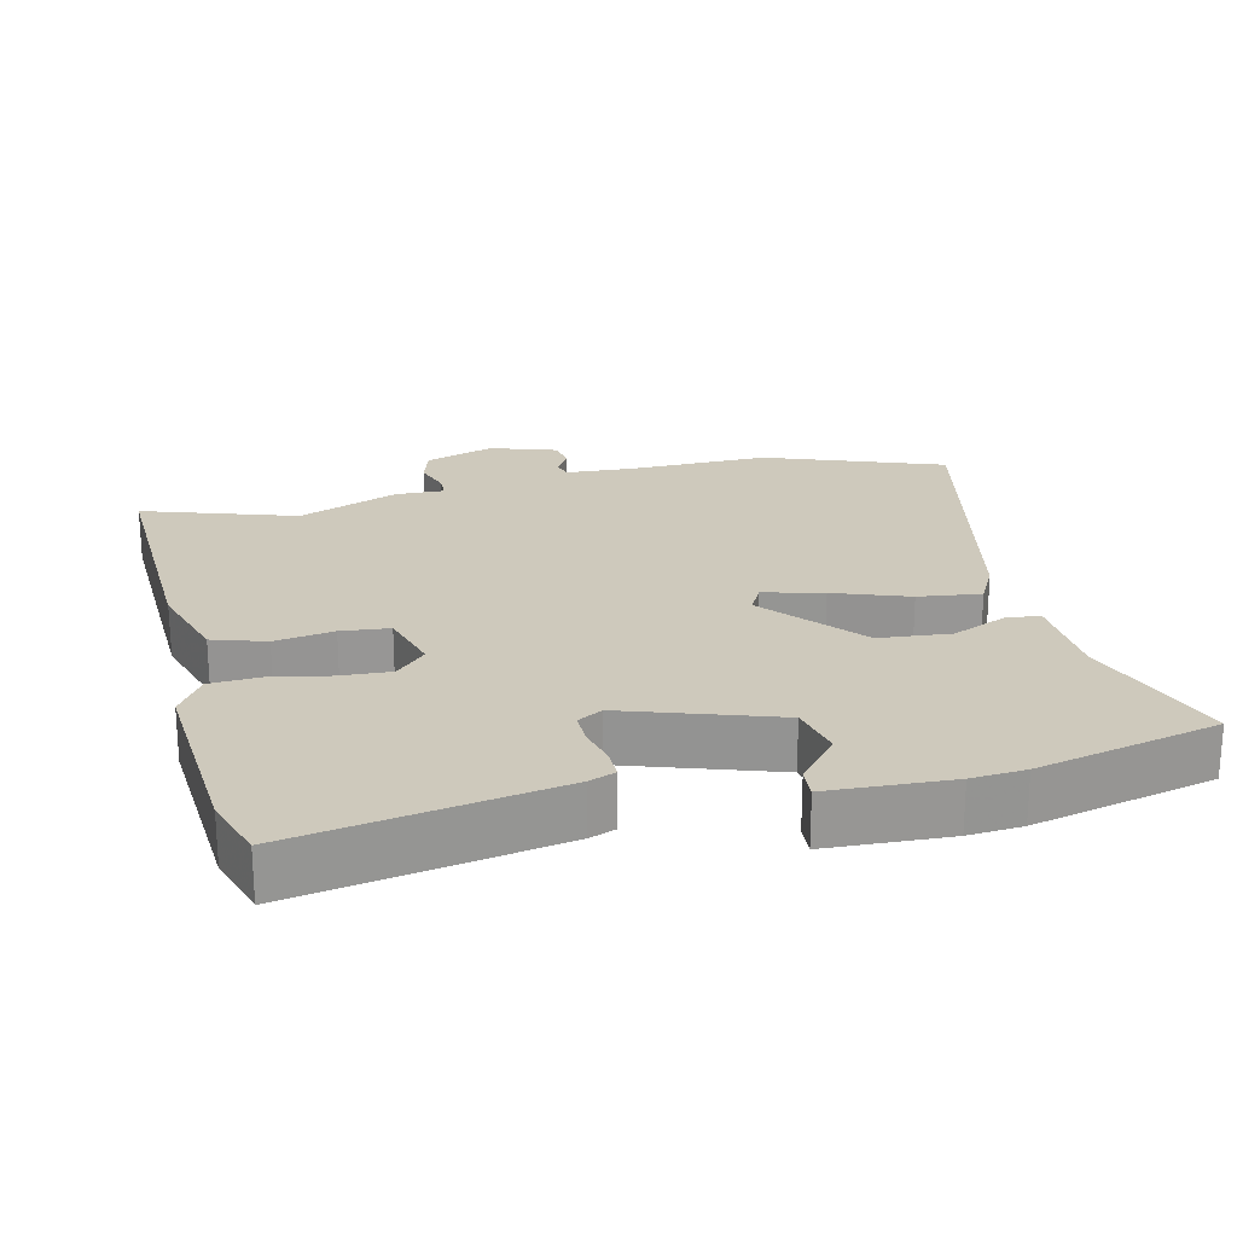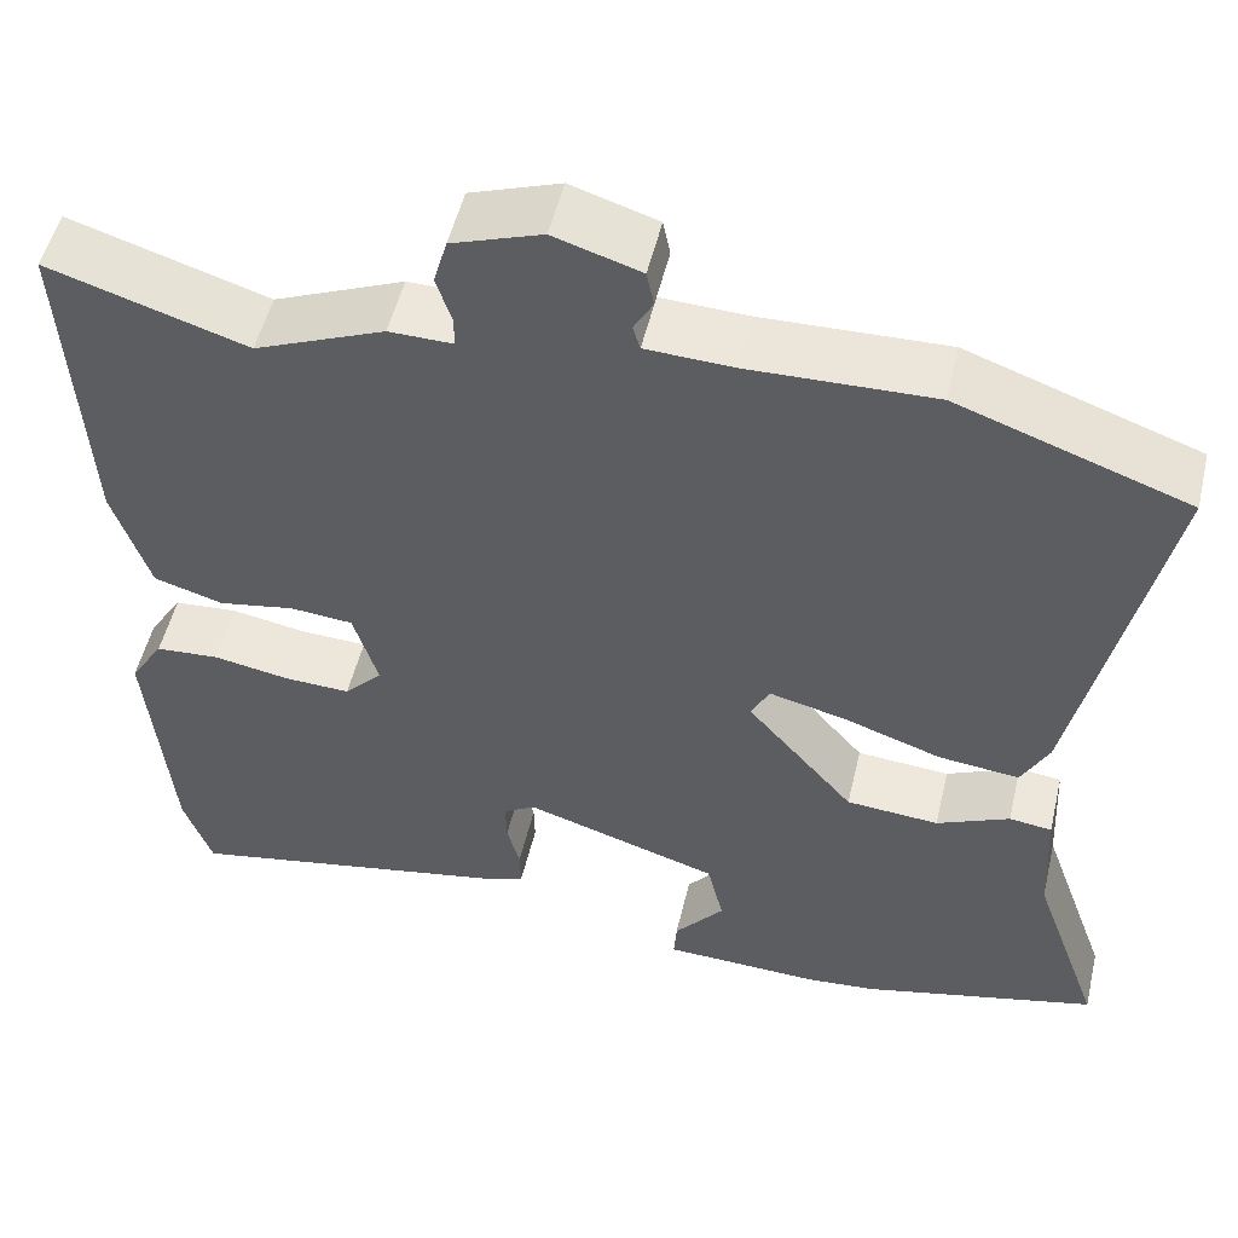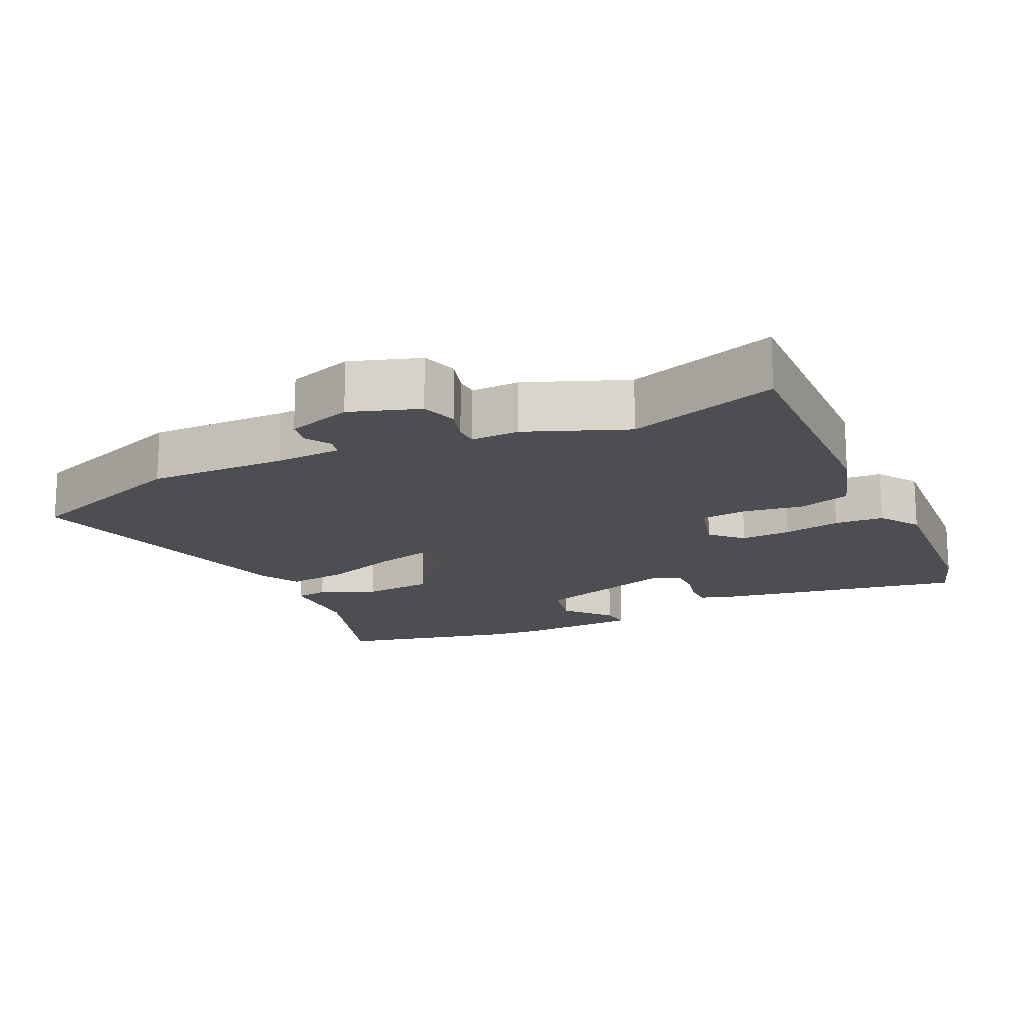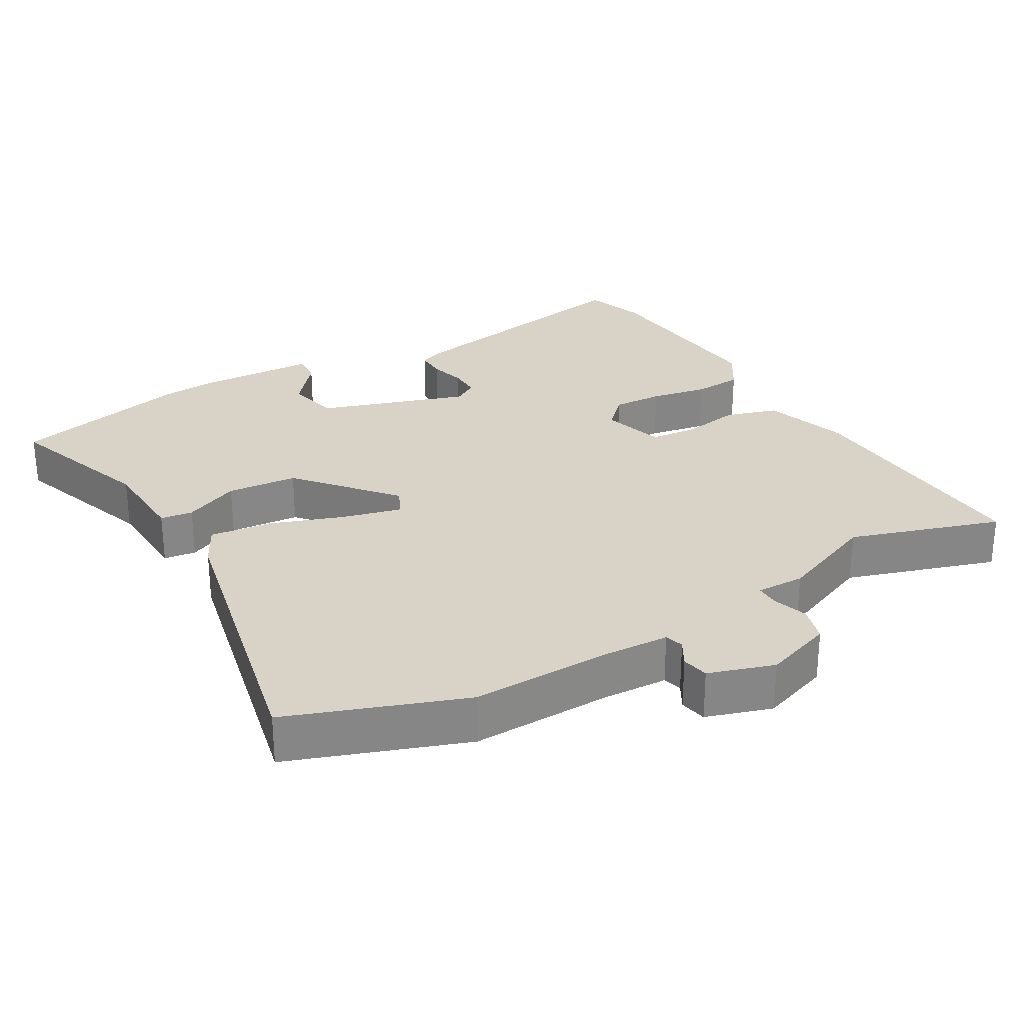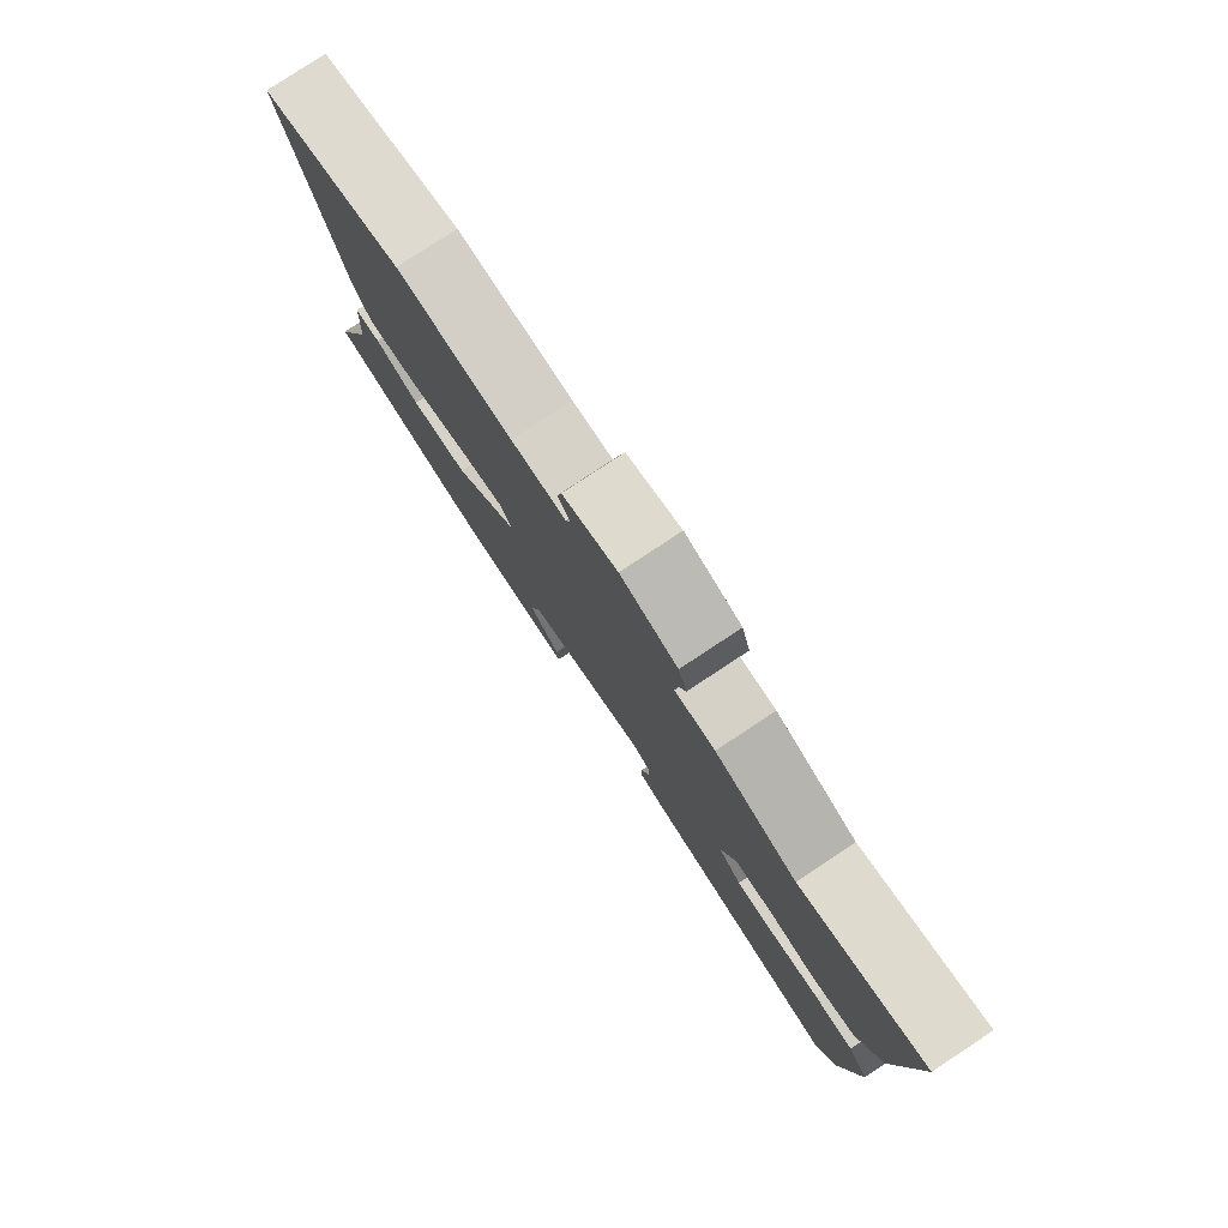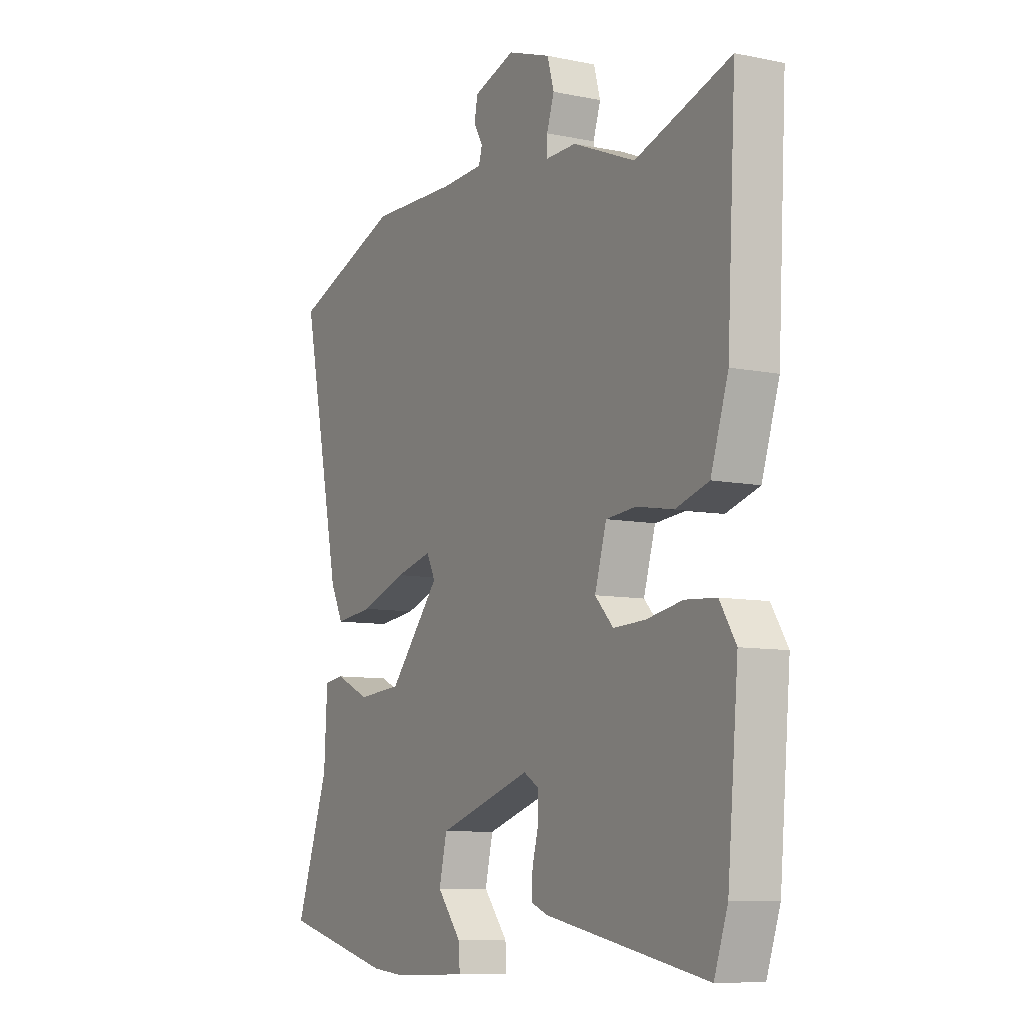
<metadata>
{"format":"obj","ext":"obj","renderer":"f3d","projection":"perspective","resolution":1024,"background":"white","views":[{"elev":22.5,"azim":167.4,"up":"+Y"},{"elev":52.2,"azim":-166.7,"up":"+Z"},{"elev":-16.5,"azim":26.4,"up":"+Y"},{"elev":28.2,"azim":-29.8,"up":"+Y"},{"elev":80.0,"azim":56.6,"up":"+Z"},{"elev":-8.8,"azim":61.1,"up":"+Z"}]}
</metadata>
<code>
v -0.613 0.07 0.46
v -0.36 0.07 0.55
v -0.158 0.07 0.544
v -0.062 0.07 0.548
v -0.054 0.07 0.575
v -0.075 0.07 0.612
v -0.067 0.07 0.651
v 0.028 0.07 0.681
v 0.127 0.07 0.646
v 0.142 0.07 0.593
v 0.125 0.07 0.542
v 0.125 0.07 0.508
v 0.195 0.07 0.509
v 0.338 0.07 0.449
v 0.556 0.07 0.518
v 0.536 0.07 0.155
v 0.496 0.07 0.032
v 0.42 0.07 0.009
v 0.336 0.07 0.024
v 0.267 0.07 0.018
v 0.24 0.07 -0.072
v 0.282 0.07 -0.116
v 0.355 0.07 -0.113
v 0.438 0.07 -0.098
v 0.509 0.07 -0.103
v 0.546 0.07 -0.162
v 0.521 0.07 -0.439
v 0.49 0.07 -0.528
v 0.121 0.07 -0.457
v 0.083 0.07 -0.442
v 0.084 0.07 -0.399
v 0.098 0.07 -0.346
v 0.099 0.07 -0.3
v 0.064 0.07 -0.279
v -0.151 0.07 -0.348
v -0.169 0.07 -0.424
v -0.114 0.07 -0.491
v -0.111 0.07 -0.535
v -0.285 0.07 -0.541
v -0.362 0.07 -0.534
v -0.621 0.07 -0.47
v -0.544 0.07 -0.253
v -0.537 0.07 -0.121
v -0.49 0.07 -0.115
v -0.41 0.07 -0.151
v -0.308 0.07 -0.143
v -0.19 0.07 -0.006
v -0.21 0.07 0.034
v -0.295 0.07 0.013
v -0.402 0.07 -0.024
v -0.491 0.07 -0.034
v -0.521 0.07 0.024
v -0.613 0 0.46
v -0.36 0 0.55
v -0.158 0 0.544
v -0.062 0 0.548
v -0.054 0 0.575
v -0.075 0 0.612
v -0.067 0 0.651
v 0.028 0 0.681
v 0.127 0 0.646
v 0.142 0 0.593
v 0.125 0 0.542
v 0.125 0 0.508
v 0.195 0 0.509
v 0.338 0 0.449
v 0.556 0 0.518
v 0.536 0 0.155
v 0.496 0 0.032
v 0.42 0 0.009
v 0.336 0 0.024
v 0.267 0 0.018
v 0.24 0 -0.072
v 0.282 0 -0.116
v 0.355 0 -0.113
v 0.438 0 -0.098
v 0.509 0 -0.103
v 0.546 0 -0.162
v 0.521 0 -0.439
v 0.49 0 -0.528
v 0.121 0 -0.457
v 0.083 0 -0.442
v 0.084 0 -0.399
v 0.098 0 -0.346
v 0.099 0 -0.3
v 0.064 0 -0.279
v -0.151 0 -0.348
v -0.169 0 -0.424
v -0.114 0 -0.491
v -0.111 0 -0.535
v -0.285 0 -0.541
v -0.362 0 -0.534
v -0.621 0 -0.47
v -0.544 0 -0.253
v -0.537 0 -0.121
v -0.49 0 -0.115
v -0.41 0 -0.151
v -0.308 0 -0.143
v -0.19 0 -0.006
v -0.21 0 0.034
v -0.295 0 0.013
v -0.402 0 -0.024
v -0.491 0 -0.034
v -0.521 0 0.024
f 1 2 3
f 52 1 3
f 51 52 3
f 50 51 3
f 49 50 3
f 48 49 3 4
f 47 48 4 5
f 42 43 44 45
f 41 42 45
f 40 41 45
f 39 40 45
f 38 39 45
f 37 38 45
f 36 37 45
f 35 36 45 46
f 34 35 46 47
f 30 31 32
f 29 30 32
f 28 29 32
f 27 28 32
f 26 27 32
f 25 26 32
f 24 25 32
f 23 24 32
f 22 23 32 33
f 33 34 47
f 22 33 47
f 21 22 47
f 17 18 19
f 16 17 19
f 15 16 19
f 14 15 19
f 14 19 20
f 13 14 20
f 12 13 20
f 9 10 11
f 8 9 11
f 7 8 11
f 6 7 11
f 5 6 11
f 5 11 12
f 20 21 47
f 12 20 47
f 5 12 47
f 55 54 53
f 55 53 104
f 55 104 103
f 55 103 102
f 55 102 101
f 56 55 101 100
f 57 56 100 99
f 97 96 95 94
f 97 94 93
f 97 93 92
f 97 92 91
f 97 91 90
f 97 90 89
f 97 89 88
f 98 97 88 87
f 99 98 87 86
f 84 83 82
f 84 82 81
f 84 81 80
f 84 80 79
f 84 79 78
f 84 78 77
f 84 77 76
f 84 76 75
f 85 84 75 74
f 99 86 85
f 99 85 74
f 99 74 73
f 71 70 69
f 71 69 68
f 71 68 67
f 71 67 66
f 72 71 66
f 72 66 65
f 72 65 64
f 63 62 61
f 63 61 60
f 63 60 59
f 63 59 58
f 63 58 57
f 64 63 57
f 99 73 72
f 99 72 64
f 99 64 57
f 1 53 54 2
f 2 54 55 3
f 3 55 56 4
f 4 56 57 5
f 5 57 58 6
f 6 58 59 7
f 7 59 60 8
f 8 60 61 9
f 9 61 62 10
f 10 62 63 11
f 11 63 64 12
f 12 64 65 13
f 13 65 66 14
f 14 66 67 15
f 15 67 68 16
f 16 68 69 17
f 17 69 70 18
f 18 70 71 19
f 19 71 72 20
f 20 72 73 21
f 21 73 74 22
f 22 74 75 23
f 23 75 76 24
f 24 76 77 25
f 25 77 78 26
f 26 78 79 27
f 27 79 80 28
f 28 80 81 29
f 29 81 82 30
f 30 82 83 31
f 31 83 84 32
f 32 84 85 33
f 33 85 86 34
f 34 86 87 35
f 35 87 88 36
f 36 88 89 37
f 37 89 90 38
f 38 90 91 39
f 39 91 92 40
f 40 92 93 41
f 41 93 94 42
f 42 94 95 43
f 43 95 96 44
f 44 96 97 45
f 45 97 98 46
f 46 98 99 47
f 47 99 100 48
f 48 100 101 49
f 49 101 102 50
f 50 102 103 51
f 51 103 104 52
f 52 104 53 1

</code>
